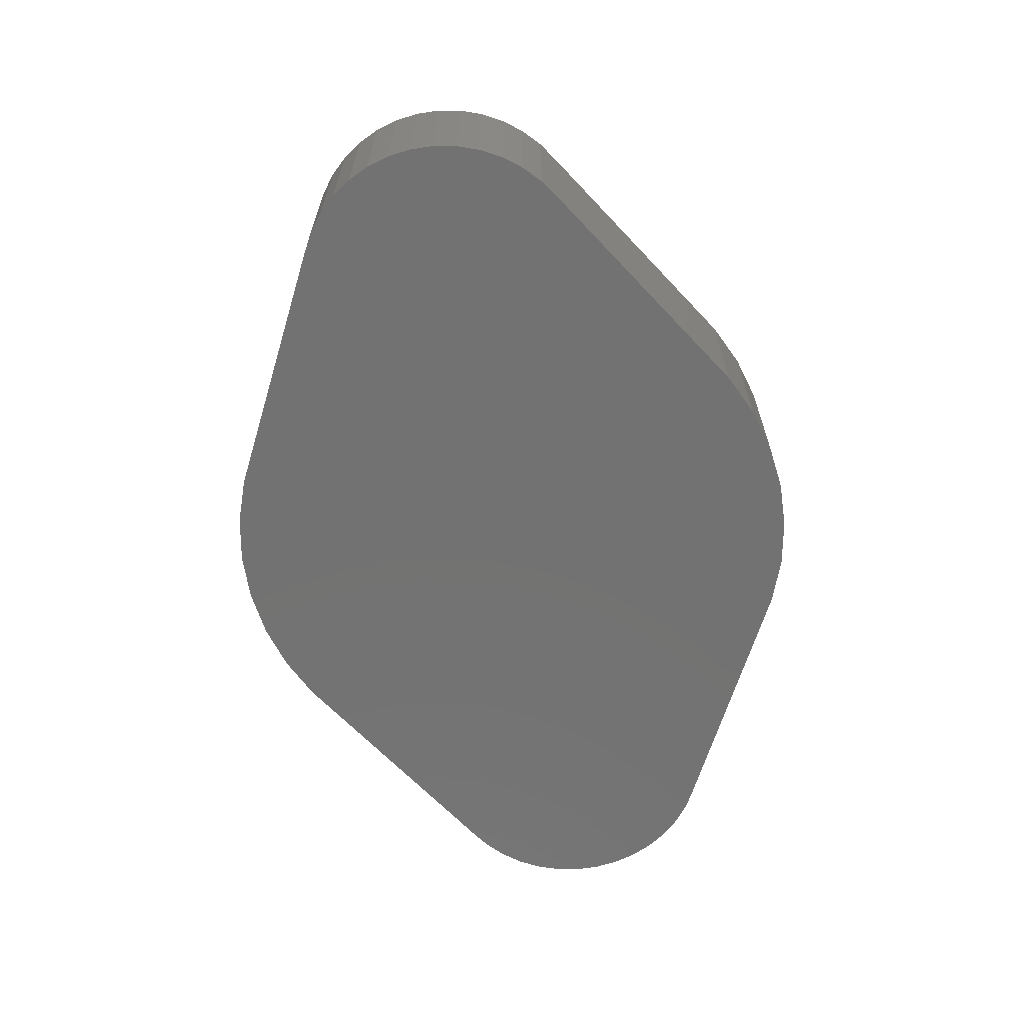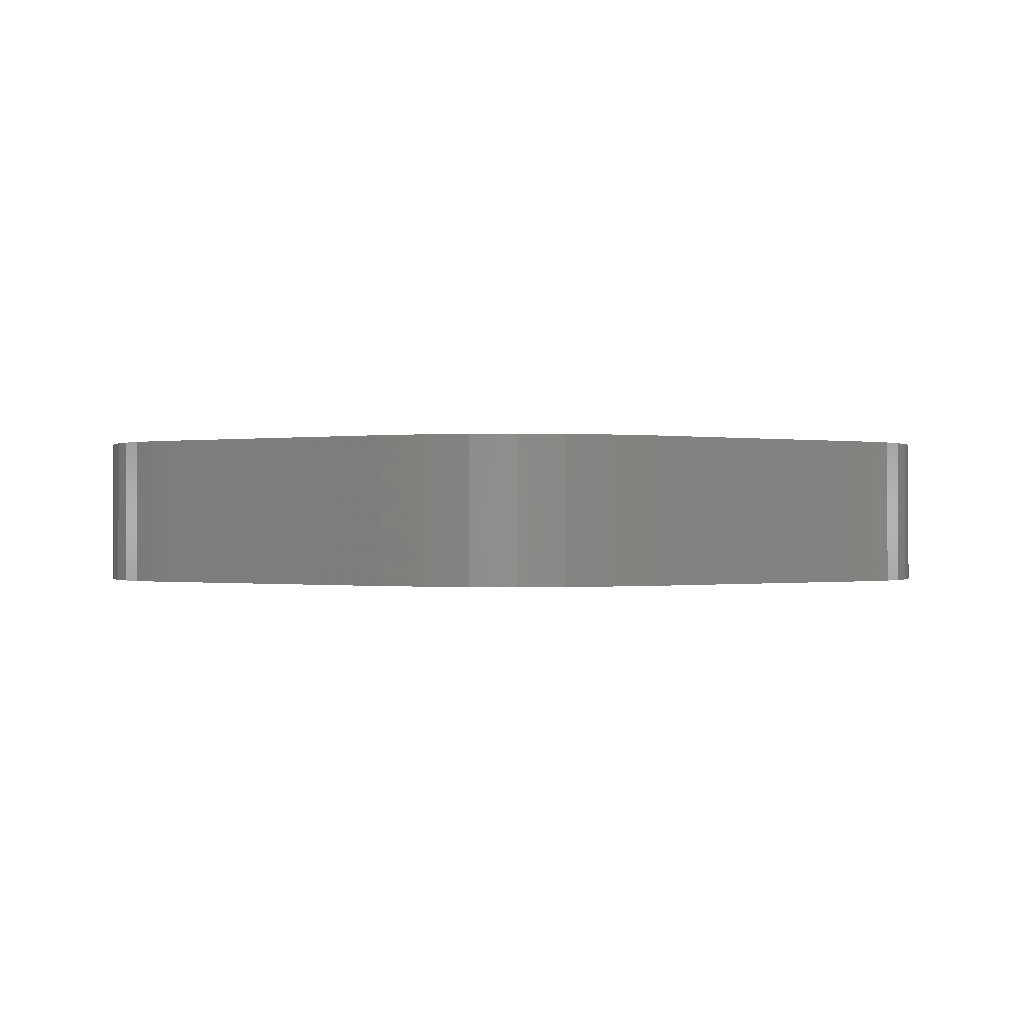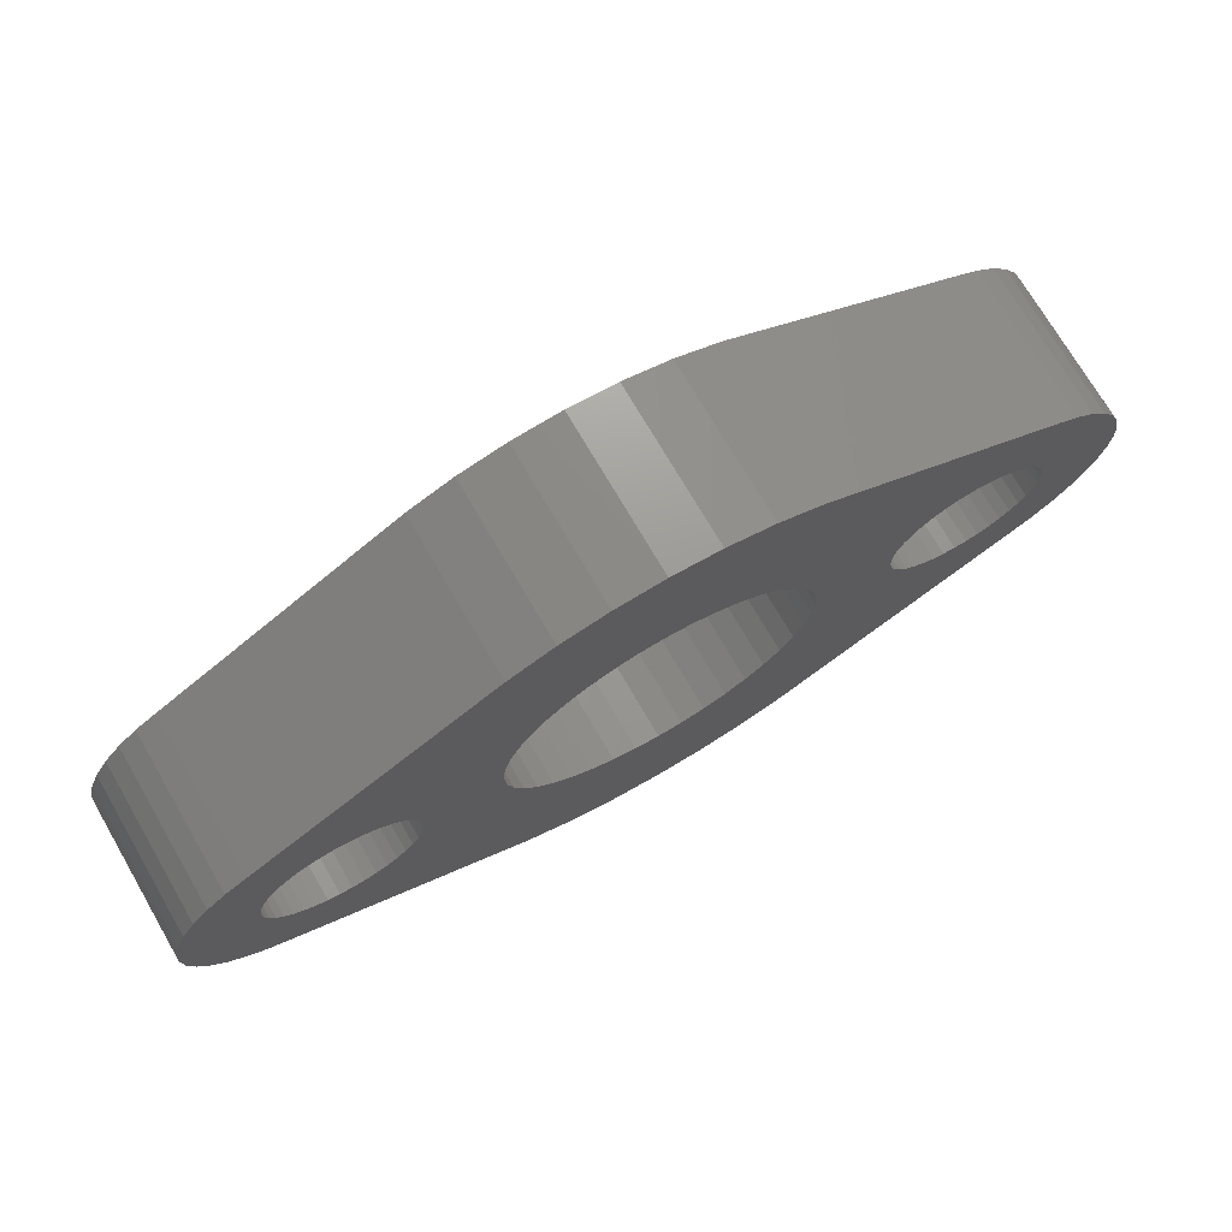
<metadata>
{"format":"stl","ext":"stl","renderer":"f3d","projection":"perspective","resolution":1024,"background":"white","views":[{"elev":-64.4,"azim":103.1,"up":"+Z"},{"elev":-0.3,"azim":179.0,"up":"+Z"},{"elev":72.7,"azim":-30.2,"up":"+Y"}]}
</metadata>
<code>
# stl→obj: 328 verts, 652 faces
v 0.7822 -4.938 2.5
v 0 -5 5
v 0.7822 -4.938 5
v 0 -5 2.5
v 4.938 0.7822 2.5
v 4.755 1.545 5
v 4.755 1.545 2.5
v 4.938 0.7822 5
v 5 0 2.5
v 5 0 5
v 4.455 2.27 5
v 4.455 2.27 2.5
v 2.939 -4.045 2.5
v 2.27 -4.455 5
v 2.939 -4.045 5
v 2.27 -4.455 2.5
v 4.045 2.939 5
v 4.045 2.939 2.5
v 3.536 3.536 5
v 3.536 3.536 2.5
v -5 0 5
v -4.938 0.7822 2.5
v -4.938 0.7822 5
v -5 0 2.5
v 1.545 -4.755 2.5
v 1.545 -4.755 5
v -4.045 -2.939 5
v -4.455 -2.27 2.5
v -4.455 -2.27 5
v -4.045 -2.939 2.5
v -4.755 -1.545 2.5
v -4.755 -1.545 5
v 2.27 4.455 2.5
v 2.939 4.045 5
v 2.27 4.455 5
v 2.939 4.045 2.5
v -4.045 2.939 5
v -3.536 3.536 2.5
v -3.536 3.536 5
v -4.045 2.939 2.5
v -4.938 -0.7822 5
v -4.938 -0.7822 2.5
v 3.536 -3.536 2.5
v 4.045 -2.939 5
v 4.045 -2.939 2.5
v 3.536 -3.536 5
v 4.455 -2.27 5
v 4.455 -2.27 2.5
v -0.7822 -4.938 2.5
v -1.545 -4.755 5
v -0.7822 -4.938 5
v -1.545 -4.755 2.5
v -2.27 -4.455 5
v -2.27 -4.455 2.5
v 4.938 -0.7822 2.5
v 4.938 -0.7822 5
v 4.755 -1.545 2.5
v 4.755 -1.545 5
v -2.939 4.045 5
v -2.939 4.045 2.5
v -2.27 4.455 2.5
v -1.545 4.755 5
v -2.27 4.455 5
v -1.545 4.755 2.5
v -4.455 2.27 5
v -4.455 2.27 2.5
v -4.755 1.545 5
v -4.755 1.545 2.5
v -0.7822 4.938 5
v -0.7822 4.938 2.5
v 0 5 5
v 0 5 2.5
v -2.939 -4.045 2.5
v -3.536 -3.536 5
v -2.939 -4.045 5
v -3.536 -3.536 2.5
v 0.7822 4.938 5
v 0.7822 4.938 2.5
v 1.545 4.755 2.5
v 1.545 4.755 5
v 12.47 0.3911 2.5
v 12.38 0.7725 5
v 12.38 0.7725 2.5
v 12.47 0.3911 5
v 12.5 0 2.5
v 12.5 0 5
v 12.23 1.135 5
v 12.23 1.135 2.5
v 12.02 1.469 5
v 12.02 1.469 2.5
v 9.227 2.378 2.5
v 9.609 2.469 5
v 9.227 2.378 5
v 9.609 2.469 2.5
v 10.77 -2.378 2.5
v 10.39 -2.469 5
v 10.77 -2.378 5
v 10.39 -2.469 2.5
v 10.39 2.469 2.5
v 10.77 2.378 5
v 10.39 2.469 5
v 10.77 2.378 2.5
v 12.38 -0.7725 2.5
v 12.47 -0.3911 5
v 12.47 -0.3911 2.5
v 12.38 -0.7725 5
v 11.77 -1.768 2.5
v 11.47 -2.023 5
v 11.77 -1.768 5
v 11.47 -2.023 2.5
v 7.977 1.469 5
v 8.232 1.768 2.5
v 8.232 1.768 5
v 7.977 1.469 2.5
v 7.531 0.3911 5
v 7.622 0.7725 2.5
v 7.622 0.7725 5
v 7.531 0.3911 2.5
v 7.772 -1.135 5
v 7.622 -0.7725 2.5
v 7.622 -0.7725 5
v 7.772 -1.135 2.5
v 9.227 -2.378 2.5
v 8.865 -2.228 5
v 9.227 -2.378 5
v 8.865 -2.228 2.5
v 10 2.5 2.5
v 10 2.5 5
v 10 -2.5 5
v 10 -2.5 2.5
v 8.531 2.023 5
v 8.531 2.023 2.5
v 7.531 -0.3911 5
v 7.5 0 2.5
v 7.5 0 5
v 7.531 -0.3911 2.5
v 8.865 2.228 2.5
v 8.865 2.228 5
v 11.13 2.228 5
v 11.13 2.228 2.5
v 8.232 -1.768 5
v 7.977 -1.469 2.5
v 7.977 -1.469 5
v 8.232 -1.768 2.5
v 12.23 -1.135 2.5
v 12.23 -1.135 5
v 9.609 -2.469 5
v 9.609 -2.469 2.5
v 12.02 -1.469 2.5
v 12.02 -1.469 5
v 11.13 -2.228 2.5
v 11.13 -2.228 5
v 11.47 2.023 2.5
v 11.77 1.768 5
v 11.47 2.023 5
v 11.77 1.768 2.5
v 8.531 -2.023 5
v 8.531 -2.023 2.5
v 7.772 1.135 5
v 7.772 1.135 2.5
v -7.531 0.3911 2.5
v -7.622 0.7725 5
v -7.622 0.7725 2.5
v -7.531 0.3911 5
v -7.5 0 2.5
v -7.5 0 5
v -7.772 1.135 5
v -7.772 1.135 2.5
v -9.609 -2.469 2.5
v -10 -2.5 5
v -9.609 -2.469 5
v -10 -2.5 2.5
v -7.772 -1.135 2.5
v -7.622 -0.7725 5
v -7.622 -0.7725 2.5
v -7.772 -1.135 5
v -9.227 2.378 2.5
v -8.865 2.228 5
v -9.227 2.378 5
v -8.865 2.228 2.5
v -7.977 1.469 5
v -7.977 1.469 2.5
v -12.38 -0.7725 5
v -12.47 -0.3911 2.5
v -12.47 -0.3911 5
v -12.38 -0.7725 2.5
v -10.39 2.469 2.5
v -10 2.5 5
v -10.39 2.469 5
v -10 2.5 2.5
v -8.232 -1.768 2.5
v -8.531 -2.023 5
v -8.232 -1.768 5
v -8.531 -2.023 2.5
v -10.77 -2.378 2.5
v -11.13 -2.228 5
v -10.77 -2.378 5
v -11.13 -2.228 2.5
v -11.47 -2.023 5
v -11.47 -2.023 2.5
v -7.977 -1.469 2.5
v -7.977 -1.469 5
v -12.5 0 2.5
v -12.5 0 5
v -11.77 1.768 2.5
v -11.47 2.023 5
v -11.77 1.768 5
v -11.47 2.023 2.5
v -11.13 2.228 2.5
v -10.77 2.378 5
v -11.13 2.228 5
v -10.77 2.378 2.5
v -8.865 -2.228 2.5
v -9.227 -2.378 5
v -8.865 -2.228 5
v -9.227 -2.378 2.5
v -11.77 -1.768 5
v -12.02 -1.469 2.5
v -12.02 -1.469 5
v -11.77 -1.768 2.5
v -7.531 -0.3911 2.5
v -7.531 -0.3911 5
v -12.23 -1.135 5
v -12.23 -1.135 2.5
v -12.38 0.7725 5
v -12.23 1.135 2.5
v -12.23 1.135 5
v -12.38 0.7725 2.5
v -8.531 2.023 5
v -8.531 2.023 2.5
v -8.232 1.768 5
v -8.232 1.768 2.5
v -12.02 1.469 5
v -12.02 1.469 2.5
v -9.609 2.469 2.5
v -9.609 2.469 5
v -10.39 -2.469 2.5
v -10.39 -2.469 5
v -12.47 0.3911 5
v -12.47 0.3911 2.5
v 14.46 2.27 5
v 14.05 2.939 0
v 14.05 2.939 5
v 14.46 2.27 0
v -14.76 -1.545 0
v -14.94 -0.7822 5
v -14.94 -0.7822 0
v -14.76 -1.545 5
v -15 0 5
v -15 0 0
v -14.46 2.27 0
v -14.05 2.939 5
v -14.05 2.939 0
v -14.46 2.27 5
v 14.46 -2.27 5
v 14.76 -1.545 0
v 14.76 -1.545 5
v 14.46 -2.27 0
v 12.94 4.045 0
v 12.27 4.455 5
v 12.94 4.045 5
v 12.27 4.455 0
v -3.09 9.511 0
v -4.54 8.91 5
v -3.09 9.511 5
v -4.54 8.91 0
v 14.05 -2.939 5
v 14.05 -2.939 0
v 0 -10 0
v 1.564 -9.877 5
v 0 -10 5
v 1.564 -9.877 0
v -1.564 9.877 0
v -1.564 9.877 5
v 13.54 3.536 0
v 13.54 3.536 5
v 15 0 5
v 14.94 0.7822 0
v 14.94 0.7822 5
v 15 0 0
v -4.54 -8.91 0
v -3.09 -9.511 5
v -4.54 -8.91 5
v -3.09 -9.511 0
v -12.27 4.455 5
v -12.27 4.455 0
v 12.27 -4.455 0
v 12.94 -4.045 5
v 12.27 -4.455 5
v 12.94 -4.045 0
v -12.94 4.045 0
v -13.54 3.536 5
v -12.94 4.045 5
v -13.54 3.536 0
v 14.76 1.545 5
v 14.76 1.545 0
v -1.564 -9.877 5
v -1.564 -9.877 0
v 1.564 9.877 0
v 0 10 5
v 1.564 9.877 5
v 0 10 0
v -12.94 -4.045 0
v -12.27 -4.455 5
v -12.94 -4.045 5
v -12.27 -4.455 0
v 4.54 8.91 5
v 4.54 8.91 0
v -14.76 1.545 0
v -14.76 1.545 5
v 3.09 -9.511 0
v 4.54 -8.91 5
v 3.09 -9.511 5
v 4.54 -8.91 0
v 14.94 -0.7822 0
v 14.94 -0.7822 5
v 3.09 9.511 5
v 3.09 9.511 0
v -13.54 -3.536 0
v -13.54 -3.536 5
v -14.94 0.7822 0
v -14.94 0.7822 5
v -14.05 -2.939 0
v -14.46 -2.27 5
v -14.46 -2.27 0
v -14.05 -2.939 5
v 13.54 -3.536 0
v 13.54 -3.536 5
f 1 2 3
f 2 1 4
f 5 6 7
f 6 5 8
f 9 8 5
f 8 9 10
f 7 11 12
f 11 7 6
f 13 14 15
f 14 13 16
f 12 17 18
f 17 12 11
f 18 19 20
f 19 18 17
f 21 22 23
f 22 21 24
f 25 3 26
f 3 25 1
f 27 28 29
f 28 27 30
f 29 31 32
f 31 29 28
f 33 34 35
f 34 33 36
f 37 38 39
f 38 37 40
f 41 24 21
f 24 41 42
f 43 44 45
f 44 43 46
f 45 47 48
f 47 45 44
f 49 50 51
f 50 49 52
f 32 42 41
f 42 32 31
f 52 53 50
f 53 52 54
f 55 10 9
f 10 55 56
f 57 56 55
f 56 57 58
f 38 59 39
f 59 38 60
f 61 62 63
f 62 61 64
f 36 19 34
f 19 36 20
f 65 40 37
f 40 65 66
f 67 66 65
f 66 67 68
f 64 69 62
f 69 64 70
f 70 71 69
f 71 70 72
f 73 74 75
f 74 73 76
f 72 77 71
f 77 72 78
f 74 30 27
f 30 74 76
f 43 15 46
f 15 43 13
f 79 35 80
f 35 79 33
f 23 68 67
f 68 23 22
f 78 80 77
f 80 78 79
f 48 58 57
f 58 48 47
f 16 26 14
f 26 16 25
f 60 63 59
f 63 60 61
f 4 51 2
f 51 4 49
f 5 55 9
f 7 55 5
f 7 57 55
f 12 57 7
f 12 48 57
f 18 48 12
f 18 45 48
f 20 45 18
f 20 43 45
f 36 43 20
f 36 13 43
f 33 13 36
f 33 16 13
f 79 16 33
f 79 25 16
f 78 25 79
f 78 1 25
f 72 1 78
f 72 4 1
f 70 4 72
f 70 49 4
f 64 49 70
f 64 52 49
f 61 52 64
f 61 54 52
f 60 54 61
f 60 73 54
f 38 73 60
f 38 76 73
f 40 76 38
f 40 30 76
f 66 30 40
f 66 28 30
f 68 28 66
f 68 31 28
f 22 31 68
f 22 42 31
f 42 22 24
f 54 75 53
f 75 54 73
f 81 82 83
f 82 81 84
f 85 84 81
f 84 85 86
f 83 87 88
f 87 83 82
f 88 89 90
f 89 88 87
f 91 92 93
f 92 91 94
f 95 96 97
f 96 95 98
f 99 100 101
f 100 99 102
f 103 104 105
f 104 103 106
f 107 108 109
f 108 107 110
f 111 112 113
f 112 111 114
f 115 116 117
f 116 115 118
f 119 120 121
f 120 119 122
f 123 124 125
f 124 123 126
f 127 101 128
f 101 127 99
f 98 129 96
f 129 98 130
f 112 131 113
f 131 112 132
f 133 134 135
f 134 133 136
f 137 93 138
f 93 137 91
f 105 86 85
f 86 105 104
f 102 139 100
f 139 102 140
f 141 142 143
f 142 141 144
f 145 106 103
f 106 145 146
f 130 147 129
f 147 130 148
f 149 146 145
f 146 149 150
f 151 97 152
f 97 151 95
f 153 154 155
f 154 153 156
f 140 155 139
f 155 140 153
f 94 128 92
f 128 94 127
f 135 118 115
f 118 135 134
f 148 125 147
f 125 148 123
f 143 122 119
f 122 143 142
f 90 154 156
f 154 90 89
f 126 157 124
f 157 126 158
f 159 114 111
f 114 159 160
f 121 136 133
f 136 121 120
f 110 152 108
f 152 110 151
f 117 160 159
f 160 117 116
f 107 150 149
f 150 107 109
f 158 141 157
f 141 158 144
f 81 105 85
f 83 105 81
f 83 103 105
f 88 103 83
f 88 145 103
f 90 145 88
f 90 149 145
f 156 149 90
f 156 107 149
f 153 107 156
f 153 110 107
f 140 110 153
f 140 151 110
f 102 151 140
f 102 95 151
f 99 95 102
f 99 98 95
f 127 98 99
f 127 130 98
f 94 130 127
f 94 148 130
f 91 148 94
f 91 123 148
f 137 123 91
f 137 126 123
f 132 126 137
f 132 158 126
f 112 158 132
f 112 144 158
f 114 144 112
f 114 142 144
f 160 142 114
f 160 122 142
f 116 122 160
f 116 120 122
f 118 120 116
f 118 136 120
f 136 118 134
f 132 138 131
f 138 132 137
f 161 162 163
f 162 161 164
f 165 164 161
f 164 165 166
f 163 167 168
f 167 163 162
f 169 170 171
f 170 169 172
f 173 174 175
f 174 173 176
f 177 178 179
f 178 177 180
f 168 181 182
f 181 168 167
f 183 184 185
f 184 183 186
f 187 188 189
f 188 187 190
f 191 192 193
f 192 191 194
f 195 196 197
f 196 195 198
f 198 199 196
f 199 198 200
f 201 176 173
f 176 201 202
f 185 203 204
f 203 185 184
f 205 206 207
f 206 205 208
f 209 210 211
f 210 209 212
f 213 214 215
f 214 213 216
f 217 218 219
f 218 217 220
f 221 166 165
f 166 221 222
f 208 211 206
f 211 208 209
f 194 215 192
f 215 194 213
f 200 217 199
f 217 200 220
f 223 186 183
f 186 223 224
f 225 226 227
f 226 225 228
f 180 229 178
f 229 180 230
f 182 231 232
f 231 182 181
f 233 205 207
f 205 233 234
f 235 179 236
f 179 235 177
f 230 231 229
f 231 230 232
f 237 197 238
f 197 237 195
f 219 224 223
f 224 219 218
f 212 189 210
f 189 212 187
f 216 171 214
f 171 216 169
f 227 234 233
f 234 227 226
f 239 228 225
f 228 239 240
f 191 202 201
f 202 191 193
f 204 240 239
f 240 204 203
f 175 222 221
f 222 175 174
f 190 236 188
f 236 190 235
f 161 221 165
f 163 221 161
f 163 175 221
f 168 175 163
f 168 173 175
f 182 173 168
f 182 201 173
f 232 201 182
f 232 191 201
f 230 191 232
f 230 194 191
f 180 194 230
f 180 213 194
f 177 213 180
f 177 216 213
f 235 216 177
f 235 169 216
f 190 169 235
f 190 172 169
f 187 172 190
f 187 237 172
f 212 237 187
f 212 195 237
f 209 195 212
f 209 198 195
f 208 198 209
f 208 200 198
f 205 200 208
f 205 220 200
f 234 220 205
f 234 218 220
f 226 218 234
f 226 224 218
f 228 224 226
f 228 186 224
f 240 186 228
f 240 184 186
f 184 240 203
f 172 238 170
f 238 172 237
f 241 242 243
f 242 241 244
f 245 246 247
f 246 245 248
f 247 249 250
f 249 247 246
f 251 252 253
f 252 251 254
f 255 256 257
f 256 255 258
f 259 260 261
f 260 259 262
f 263 264 265
f 264 263 266
f 267 258 255
f 258 267 268
f 269 270 271
f 270 269 272
f 273 265 274
f 265 273 263
f 243 275 276
f 275 243 242
f 277 278 279
f 278 277 280
f 281 282 283
f 282 281 284
f 266 285 264
f 285 266 286
f 287 288 289
f 288 287 290
f 291 292 293
f 292 291 294
f 275 261 276
f 261 275 259
f 295 244 241
f 244 295 296
f 279 296 295
f 296 279 278
f 284 297 282
f 297 284 298
f 299 300 301
f 300 299 302
f 303 304 305
f 304 303 306
f 262 307 260
f 307 262 308
f 309 254 251
f 254 309 310
f 311 312 313
f 312 311 314
f 257 315 316
f 315 257 256
f 286 293 285
f 293 286 291
f 308 317 307
f 317 308 318
f 302 274 300
f 274 302 273
f 298 271 297
f 271 298 269
f 253 292 294
f 292 253 252
f 319 305 320
f 305 319 303
f 321 310 309
f 310 321 322
f 250 322 321
f 322 250 249
f 323 324 325
f 324 323 326
f 315 278 280
f 256 278 315
f 256 296 278
f 258 296 256
f 258 244 296
f 268 244 258
f 268 242 244
f 327 242 268
f 327 275 242
f 290 275 327
f 290 259 275
f 287 259 290
f 287 262 259
f 314 262 287
f 314 308 262
f 311 308 314
f 311 318 308
f 272 318 311
f 272 299 318
f 269 299 272
f 269 302 299
f 298 302 269
f 298 273 302
f 284 273 298
f 284 263 273
f 281 263 284
f 281 266 263
f 306 266 281
f 306 286 266
f 303 286 306
f 303 291 286
f 319 291 303
f 319 294 291
f 323 294 319
f 323 253 294
f 325 253 323
f 325 251 253
f 245 251 325
f 245 309 251
f 247 309 245
f 247 321 309
f 321 247 250
f 306 283 304
f 283 306 281
f 328 268 267
f 268 328 327
f 290 328 288
f 328 290 327
f 272 313 270
f 313 272 311
f 316 280 277
f 280 316 315
f 314 289 312
f 289 314 287
f 318 301 317
f 301 318 299
f 319 326 323
f 326 319 320
f 86 277 279
f 84 279 295
f 277 86 316
f 82 295 241
f 104 316 86
f 87 241 243
f 316 104 257
f 89 243 276
f 106 257 104
f 154 276 261
f 257 106 255
f 146 255 106
f 279 84 86
f 295 82 84
f 155 261 260
f 241 87 82
f 243 89 87
f 276 154 89
f 261 155 154
f 260 139 155
f 260 100 139
f 260 101 100
f 260 128 101
f 260 92 128
f 307 92 260
f 92 307 93
f 93 307 138
f 115 10 135
f 8 115 117
f 6 117 159
f 6 159 111
f 11 111 113
f 11 113 131
f 17 138 307
f 115 8 10
f 117 6 8
f 138 17 131
f 111 11 6
f 131 17 11
f 307 19 17
f 35 307 317
f 307 34 19
f 307 35 34
f 80 317 301
f 317 80 35
f 301 77 80
f 300 77 301
f 300 71 77
f 300 69 71
f 274 69 300
f 69 274 62
f 265 62 274
f 62 265 63
f 264 63 265
f 63 264 59
f 59 264 39
f 39 264 37
f 178 37 264
f 229 37 178
f 231 65 229
f 65 181 67
f 162 67 167
f 21 164 166
f 23 164 21
f 164 23 162
f 67 162 23
f 167 67 181
f 181 65 231
f 37 229 65
f 264 179 178
f 264 236 179
f 285 236 264
f 236 285 188
f 188 285 189
f 189 285 210
f 210 285 211
f 211 285 206
f 293 206 285
f 206 293 207
f 292 207 293
f 207 292 233
f 252 233 292
f 233 252 227
f 254 227 252
f 255 146 267
f 150 267 146
f 267 150 328
f 109 328 150
f 328 109 288
f 108 288 109
f 288 108 289
f 152 289 108
f 97 289 152
f 96 289 97
f 129 289 96
f 147 289 129
f 312 147 125
f 312 125 124
f 44 124 157
f 10 133 135
f 56 133 10
f 133 56 121
f 58 121 56
f 121 58 119
f 119 58 143
f 47 143 58
f 143 47 141
f 141 47 157
f 44 157 47
f 124 44 312
f 147 312 289
f 46 312 44
f 15 312 46
f 14 312 15
f 312 14 313
f 26 313 14
f 313 26 270
f 3 270 26
f 2 270 3
f 2 271 270
f 51 271 2
f 297 51 50
f 51 297 271
f 282 50 53
f 283 53 75
f 50 282 297
f 283 75 74
f 283 74 27
f 192 27 29
f 53 283 282
f 202 29 32
f 174 32 41
f 222 41 21
f 222 21 166
f 41 222 174
f 32 174 176
f 32 176 202
f 29 202 193
f 29 193 192
f 27 192 215
f 27 215 283
f 214 283 215
f 171 283 214
f 304 171 170
f 304 170 238
f 304 238 197
f 304 197 196
f 304 196 199
f 305 199 217
f 171 304 283
f 320 217 219
f 326 219 223
f 324 223 183
f 248 183 185
f 246 185 204
f 227 254 225
f 199 305 304
f 310 225 254
f 217 320 305
f 225 310 239
f 219 326 320
f 322 239 310
f 223 324 326
f 239 322 204
f 183 248 324
f 249 204 322
f 185 246 248
f 204 249 246
f 325 248 245
f 248 325 324

</code>
